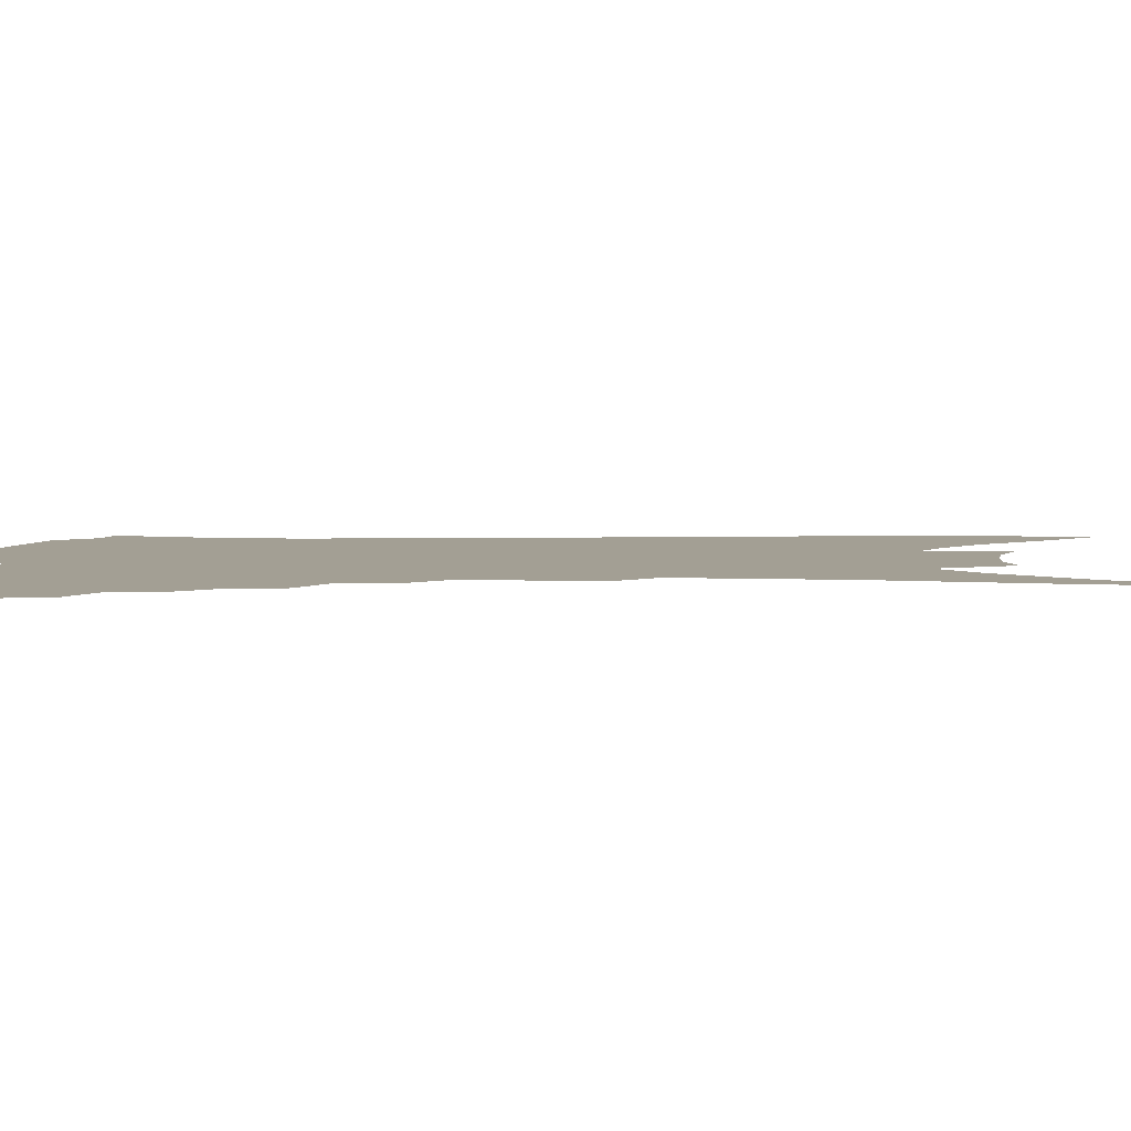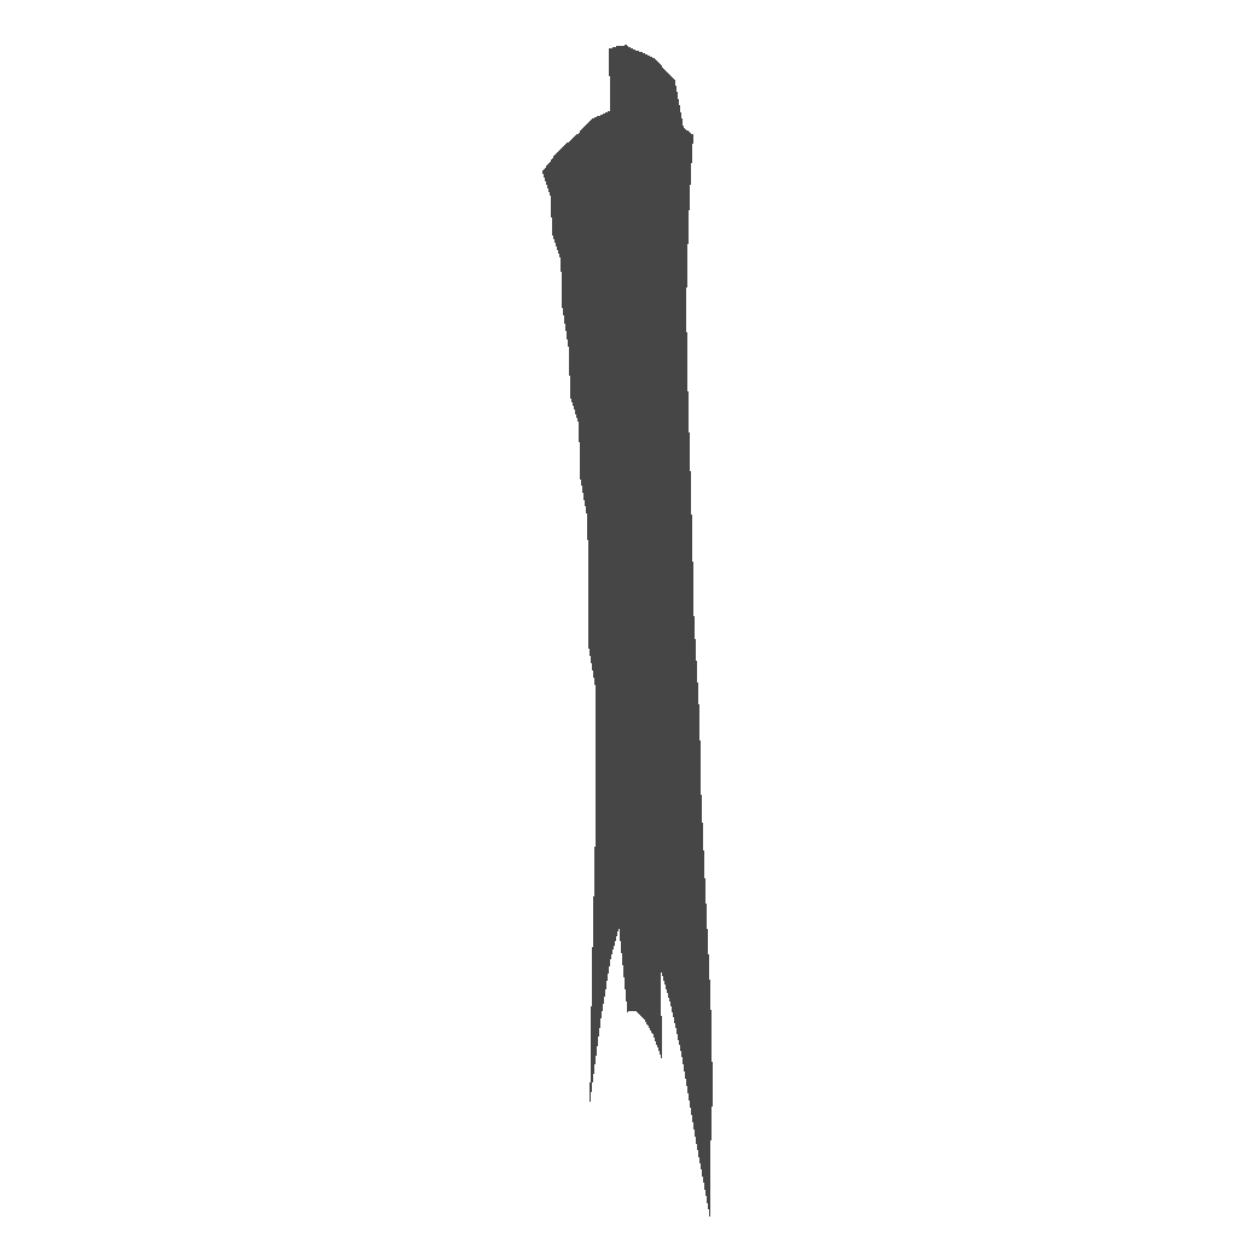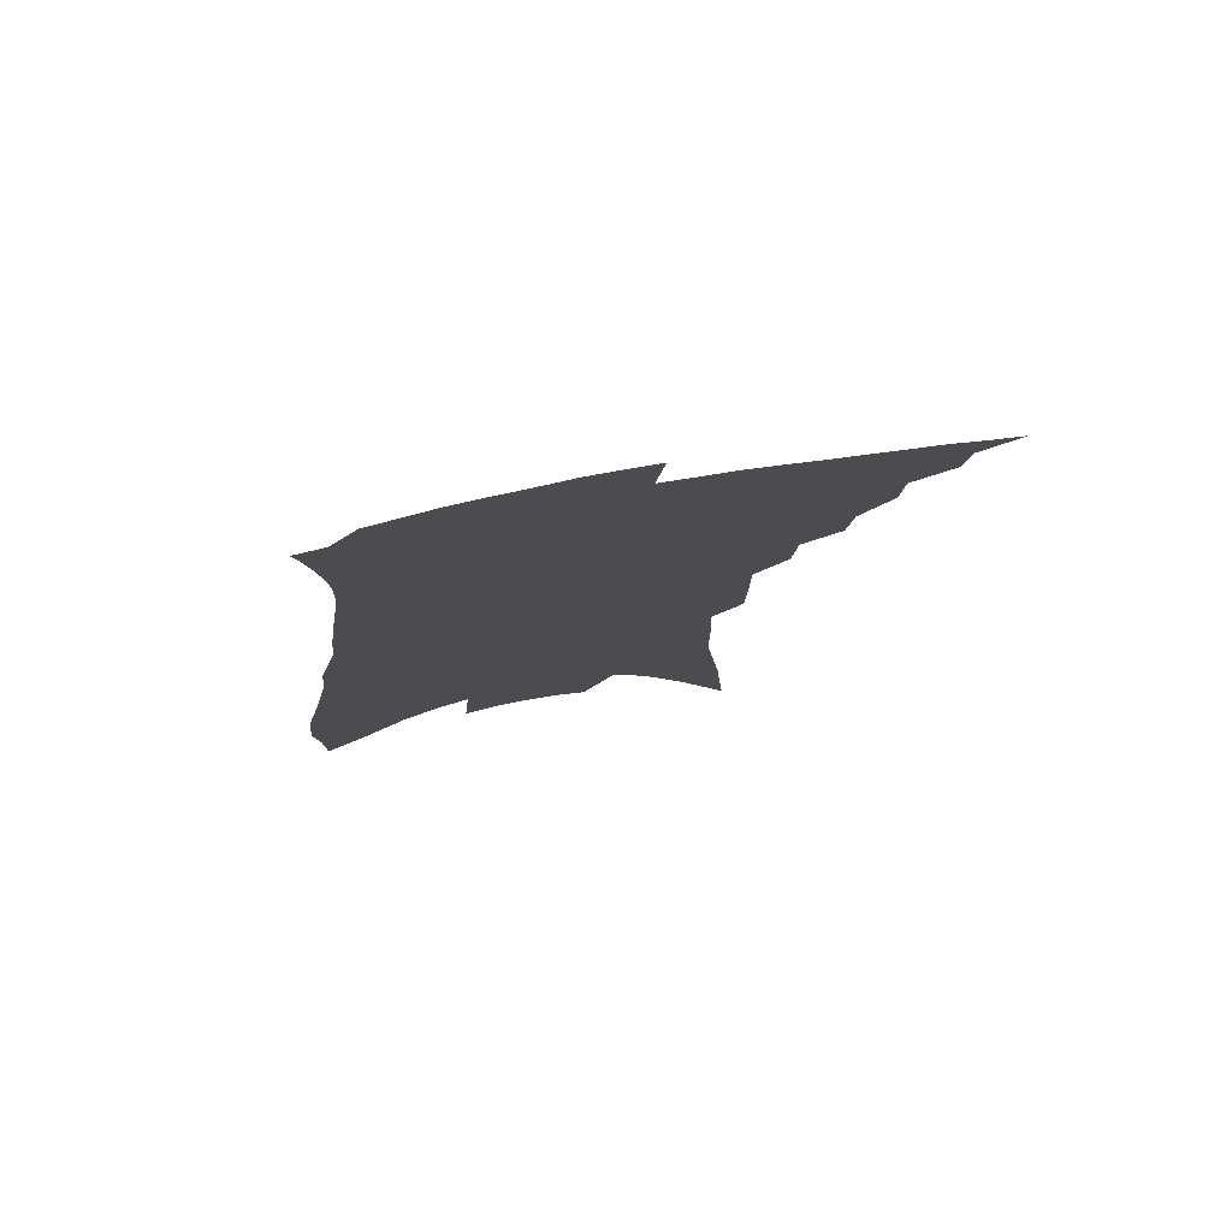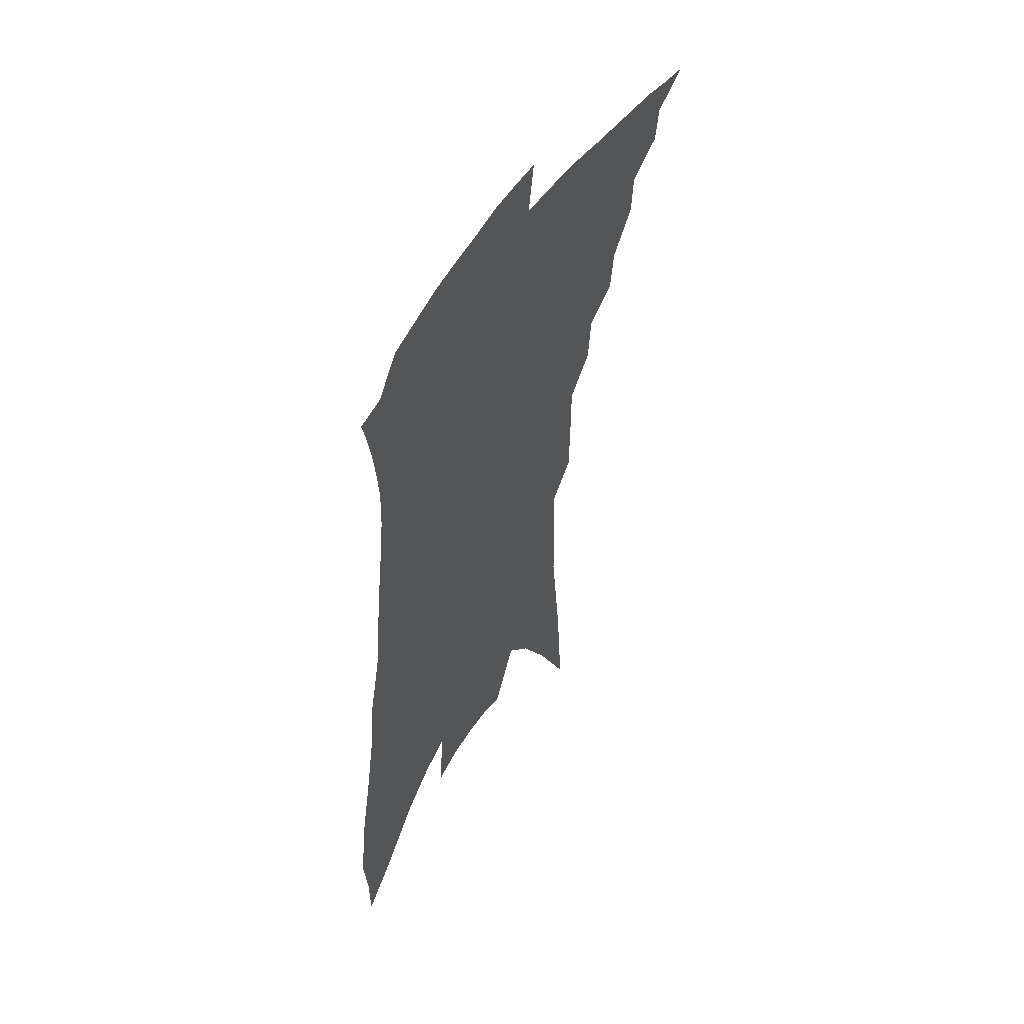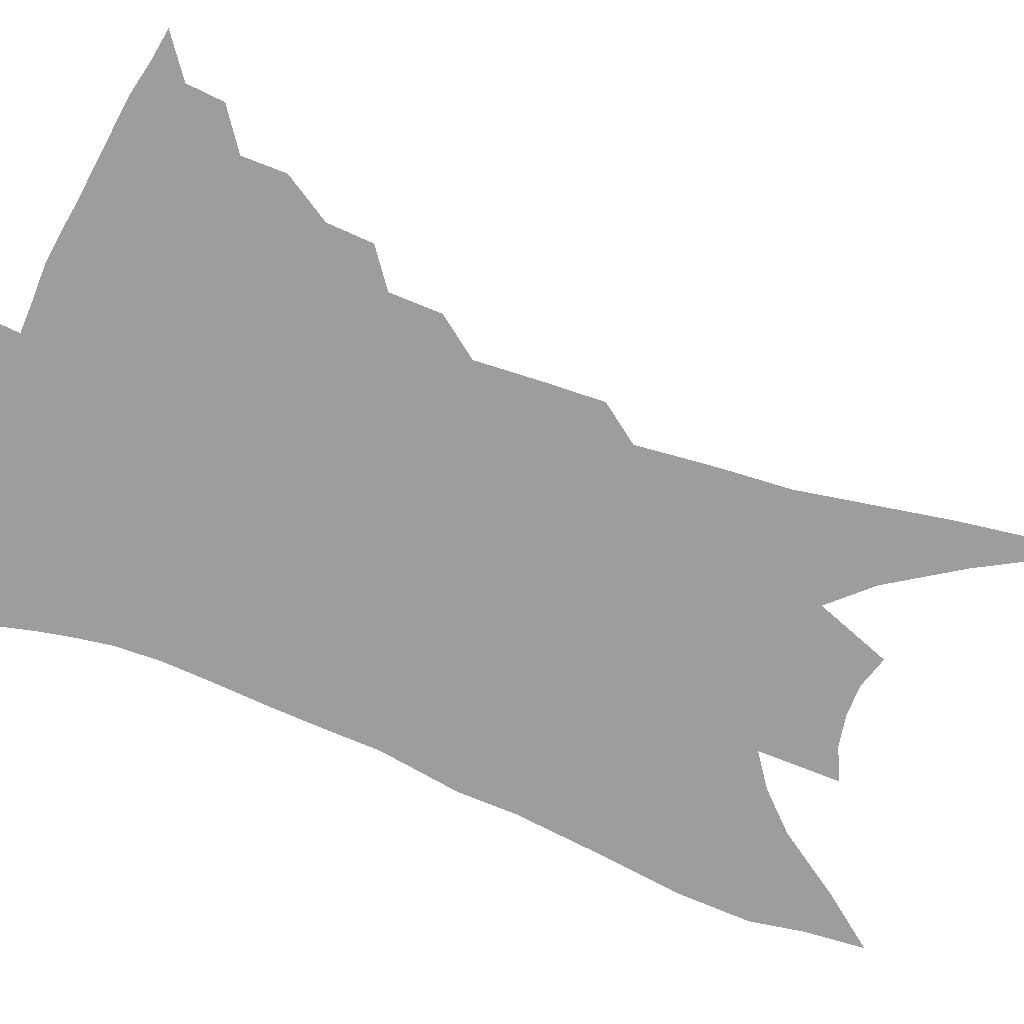
<metadata>
{"format":"obj","ext":"obj","renderer":"f3d","projection":"perspective","resolution":1024,"background":"white","views":[{"elev":5.4,"azim":-84.5,"up":"+Z"},{"elev":10.2,"azim":76.2,"up":"+Y"},{"elev":78.2,"azim":169.7,"up":"+Y"},{"elev":55.1,"azim":122.3,"up":"+Y"},{"elev":-70.6,"azim":-107.4,"up":"+Z"}]}
</metadata>
<code>
v 479.5 362.4 0
v 494.5 342.1 0
v 492.7 354 0
v 490.1 364.9 0
v 508.7 320.1 0
v 507.8 334.1 0
v 505.8 345.9 0
v 503.3 356.6 0
v 500.7 368.1 0
v 520.7 291.3 0
v 518.9 306 0
v 520.3 326 0
v 518.6 337.9 0
v 516.2 348.4 0
v 513.8 359.2 0
v 511.5 370.1 0
v 534.5 266.9 0
v 533 283.5 0
v 532.1 300.5 0
v 532.4 318.4 0
v 530.6 329.3 0
v 528.8 340.2 0
v 526.9 350.7 0
v 524.9 361.2 0
v 522.4 372.2 0
v 545.6 214.3 0
v 545.2 233.4 0
v 545 254.7 0
v 544.5 275.5 0
v 543.9 293 0
v 542.9 307.1 0
v 542.4 321.5 0
v 540.8 332 0
v 539 342.3 0
v 537.2 352.7 0
v 535.3 363.2 0
v 533.2 374.1 0
v 546.3 61.68 0
v 549.5 105 0
v 554.7 154.2 0
v 554.8 177.3 0
v 555.5 202.7 0
v 555.6 224.3 0
v 555.6 246.1 0
v 554.5 262.4 0
v 554.6 283.8 0
v 553.6 297.4 0
v 552.8 310.8 0
v 552.1 323.4 0
v 550.9 334 0
v 549.1 344.1 0
v 547.6 354.5 0
v 546 365.1 0
v 543.8 376.6 0
v 562.3 96.21 0
v 564.7 136.9 0
v 565.2 164.6 0
v 565.6 190.8 0
v 566.3 216.8 0
v 565.8 236 0
v 564.5 250.9 0
v 564.5 271.7 0
v 563.7 286.7 0
v 563.2 301.4 0
v 562.8 314.6 0
v 562 325.8 0
v 561.2 335.8 0
v 560.1 346 0
v 558 356.1 0
v 556.9 366.5 0
v 554.5 378.6 0
v 575.4 120 0
v 576.2 153.6 0
v 575.5 176.3 0
v 575.5 201.8 0
v 575.8 224.2 0
v 574.8 241.7 0
v 574 258.6 0
v 573.8 277.5 0
v 573.2 291.7 0
v 572.7 304.6 0
v 572.1 316.1 0
v 571.2 326.4 0
v 571.7 338.5 0
v 570.5 347.6 0
v 569.6 357.3 0
v 567.5 368 0
v 565.5 379.4 0
v 586.4 133.7 0
v 586.2 162.4 0
v 585.3 186.9 0
v 584.3 206.2 0
v 584.7 227.7 0
v 583.6 246.8 0
v 582.9 262.4 0
v 582.8 281.8 0
v 582 293.1 0
v 581.7 306.3 0
v 581.8 319 0
v 581 328.8 0
v 580.8 338.8 0
v 580.1 348.5 0
v 579.4 358.4 0
v 578.2 368.5 0
v 576.1 380.5 0
v 573.5 398.2 0
v 597.2 110.1 0
v 596.5 141.9 0
v 595.6 165 0
v 594.2 188.4 0
v 593.8 195.7 0
v 593.1 230.8 0
v 592.3 245.3 0
v 591.8 268.1 0
v 591.3 282.5 0
v 591.1 296.5 0
v 590.8 308.3 0
v 590.8 320.4 0
v 590.8 330.8 0
v 590.3 339.7 0
v 590.2 349.5 0
v 589.4 359.3 0
v 588.2 370 0
v 586.4 382.7 0
v 584.1 398.6 0
v 607.4 114 0
v 606.2 143.2 0
v 605 168.8 0
v 603.8 189.1 0
v 603.3 214 0
v 601.7 234.2 0
v 601.1 250.1 0
v 600.4 268.1 0
v 599.9 283.6 0
v 599.7 296.3 0
v 599.5 307.6 0
v 599.6 320.1 0
v 599.7 330.5 0
v 600 340.6 0
v 599.8 350 0
v 599.5 359.6 0
v 598.5 370.5 0
v 597.2 382.7 0
v 594.8 398.4 0
v 617.7 114.7 0
v 616 143.4 0
v 614.3 170.3 0
v 613 193.2 0
v 611.9 214.7 0
v 610.6 232.1 0
v 609.5 253.2 0
v 609 267.5 0
v 608.4 283.5 0
v 608.2 296.6 0
v 608.3 309.3 0
v 608.5 320.6 0
v 608.9 331.4 0
v 609.2 340.9 0
v 609.3 350.1 0
v 609.3 359.8 0
v 608.9 370.1 0
v 608.3 381.1 0
v 606 396.5 0
v 628 113.6 0
v 626.4 138.5 0
v 624 168 0
v 622.2 192 0
v 620.7 214.2 0
v 619.1 235.2 0
v 618.6 249.9 0
v 617.5 268 0
v 616.9 282.7 0
v 616.6 296.8 0
v 616.8 308.3 0
v 617.1 320.4 0
v 617.6 331.1 0
v 618.1 340.3 0
v 619.2 350.2 0
v 619.7 359.3 0
v 619.3 369.3 0
v 618.9 380.1 0
v 616.8 395.2 0
v 638.9 109.3 0
v 636.7 136.2 0
v 634.1 163.8 0
v 631.2 192.7 0
v 629.9 211.4 0
v 628.6 230 0
v 627.5 247.5 0
v 626.5 264.4 0
v 626 279 0
v 625.5 293.6 0
v 625.3 307.2 0
v 625.5 321.1 0
v 626.2 330.3 0
v 626.9 339.2 0
v 628.3 350.2 0
v 629 358.9 0
v 629.4 368 0
v 629.7 377.5 0
v 627.4 393.5 0
v 647.8 129.5 0
v 645.1 156.6 0
v 642 183.7 0
v 639.8 206.2 0
v 637.7 227.1 0
v 636.7 244 0
v 635.8 260.3 0
v 635.4 274.3 0
v 634.1 291.6 0
v 633.6 306.6 0
v 634 318.4 0
v 634.6 329.6 0
v 635.7 339.4 0
v 636.8 349.2 0
v 637.9 358.2 0
v 638.7 367.1 0
v 639.1 376.7 0
v 638.2 390.2 0
v 660.1 118.6 0
v 657.6 144.5 0
v 653.6 173.6 0
v 652.1 193.9 0
v 648.5 218.5 0
v 647 237 0
v 645.7 254.4 0
v 644.6 270.6 0
v 643.2 287.3 0
v 642.4 302.7 0
v 642.8 314.8 0
v 642.8 328.5 0
v 644.1 337.9 0
v 645.3 348.3 0
v 646.7 357.2 0
v 648 366.1 0
v 648.5 376 0
v 648.9 387 0
v 675.5 99.14 0
v 672.3 127.1 0
v 667.8 156.9 0
v 665.2 180.4 0
v 661.1 205.7 0
v 659.4 224.9 0
v 658.6 241.8 0
v 655.7 261.9 0
v 653.2 280.8 0
v 652.6 295.5 0
v 651.9 310.3 0
v 651.2 324.9 0
v 652.7 334.9 0
v 653.5 346.7 0
v 655.4 355.6 0
v 657 364.9 0
v 657.9 374.5 0
v 690.2 82.63 0
v 690.4 102.5 0
v 692.1 119.9 0
v 689.5 144.3 0
v 683.5 174 0
v 678.7 199.8 0
v 676.9 219 0
v 670.8 245.4 0
v 668.9 263.1 0
v 666.9 280.6 0
v 664.3 298.6 0
v 662.2 316 0
v 661.7 330.7 0
v 662.6 342.3 0
v 664 354.2 0
v 665.6 363.7 0
v 667.6 372.5 0
v 721 391 0
f 3 4 1
f 6 7 2
f 2 7 3
f 7 8 3
f 3 8 4
f 8 9 4
f 11 12 5
f 5 12 6
f 12 13 6
f 6 13 7
f 13 14 7
f 7 14 8
f 14 15 8
f 8 15 9
f 15 16 9
f 18 19 10
f 10 19 11
f 19 20 11
f 11 20 12
f 20 21 12
f 12 21 13
f 21 22 13
f 13 22 14
f 22 23 14
f 14 23 15
f 23 24 15
f 15 24 16
f 24 25 16
f 28 29 17
f 17 29 18
f 29 30 18
f 18 30 19
f 30 31 19
f 19 31 20
f 31 32 20
f 20 32 21
f 32 33 21
f 21 33 22
f 33 34 22
f 22 34 23
f 34 35 23
f 23 35 24
f 35 36 24
f 24 36 25
f 36 37 25
f 42 43 26
f 26 43 27
f 43 44 27
f 27 44 28
f 44 45 28
f 28 45 29
f 45 46 29
f 29 46 30
f 46 47 30
f 30 47 31
f 47 48 31
f 31 48 32
f 48 49 32
f 32 49 33
f 49 50 33
f 33 50 34
f 50 51 34
f 34 51 35
f 51 52 35
f 35 52 36
f 52 53 36
f 36 53 37
f 53 54 37
f 38 55 39
f 55 56 39
f 39 56 40
f 56 57 40
f 40 57 41
f 57 58 41
f 41 58 42
f 58 59 42
f 42 59 43
f 59 60 43
f 43 60 44
f 60 61 44
f 44 61 45
f 61 62 45
f 45 62 46
f 62 63 46
f 46 63 47
f 63 64 47
f 47 64 48
f 64 65 48
f 48 65 49
f 65 66 49
f 49 66 50
f 66 67 50
f 50 67 51
f 67 68 51
f 51 68 52
f 68 69 52
f 52 69 53
f 69 70 53
f 53 70 54
f 70 71 54
f 55 72 56
f 72 73 56
f 56 73 57
f 73 74 57
f 57 74 58
f 74 75 58
f 58 75 59
f 75 76 59
f 59 76 60
f 76 77 60
f 60 77 61
f 77 78 61
f 61 78 62
f 78 79 62
f 62 79 63
f 79 80 63
f 63 80 64
f 80 81 64
f 64 81 65
f 81 82 65
f 65 82 66
f 82 83 66
f 66 83 67
f 83 84 67
f 67 84 68
f 84 85 68
f 68 85 69
f 85 86 69
f 69 86 70
f 86 87 70
f 70 87 71
f 87 88 71
f 72 89 73
f 89 90 73
f 73 90 74
f 90 91 74
f 74 91 75
f 91 92 75
f 75 92 76
f 92 93 76
f 76 93 77
f 93 94 77
f 77 94 78
f 94 95 78
f 78 95 79
f 95 96 79
f 79 96 80
f 96 97 80
f 80 97 81
f 97 98 81
f 81 98 82
f 98 99 82
f 82 99 83
f 99 100 83
f 83 100 84
f 100 101 84
f 84 101 85
f 101 102 85
f 85 102 86
f 102 103 86
f 86 103 87
f 103 104 87
f 87 104 88
f 104 105 88
f 107 108 89
f 89 108 90
f 108 109 90
f 90 109 91
f 109 110 91
f 91 110 92
f 110 111 92
f 92 111 93
f 111 112 93
f 93 112 94
f 112 113 94
f 94 113 95
f 113 114 95
f 95 114 96
f 114 115 96
f 96 115 97
f 115 116 97
f 97 116 98
f 116 117 98
f 98 117 99
f 117 118 99
f 99 118 100
f 118 119 100
f 100 119 101
f 119 120 101
f 101 120 102
f 120 121 102
f 102 121 103
f 121 122 103
f 103 122 104
f 122 123 104
f 104 123 105
f 123 124 105
f 105 124 106
f 124 125 106
f 107 126 108
f 126 127 108
f 108 127 109
f 127 128 109
f 109 128 110
f 128 129 110
f 110 129 111
f 129 130 111
f 111 130 112
f 130 131 112
f 112 131 113
f 131 132 113
f 113 132 114
f 132 133 114
f 114 133 115
f 133 134 115
f 115 134 116
f 134 135 116
f 116 135 117
f 135 136 117
f 117 136 118
f 136 137 118
f 118 137 119
f 137 138 119
f 119 138 120
f 138 139 120
f 120 139 121
f 139 140 121
f 121 140 122
f 140 141 122
f 122 141 123
f 141 142 123
f 123 142 124
f 142 143 124
f 124 143 125
f 143 144 125
f 126 145 127
f 145 146 127
f 127 146 128
f 146 147 128
f 128 147 129
f 147 148 129
f 129 148 130
f 148 149 130
f 130 149 131
f 149 150 131
f 131 150 132
f 150 151 132
f 132 151 133
f 151 152 133
f 133 152 134
f 152 153 134
f 134 153 135
f 153 154 135
f 135 154 136
f 154 155 136
f 136 155 137
f 155 156 137
f 137 156 138
f 156 157 138
f 138 157 139
f 157 158 139
f 139 158 140
f 158 159 140
f 140 159 141
f 159 160 141
f 141 160 142
f 160 161 142
f 142 161 143
f 161 162 143
f 143 162 144
f 162 163 144
f 145 164 146
f 164 165 146
f 146 165 147
f 165 166 147
f 147 166 148
f 166 167 148
f 148 167 149
f 167 168 149
f 149 168 150
f 168 169 150
f 150 169 151
f 169 170 151
f 151 170 152
f 170 171 152
f 152 171 153
f 171 172 153
f 153 172 154
f 172 173 154
f 154 173 155
f 173 174 155
f 155 174 156
f 174 175 156
f 156 175 157
f 175 176 157
f 157 176 158
f 176 177 158
f 158 177 159
f 177 178 159
f 159 178 160
f 178 179 160
f 160 179 161
f 179 180 161
f 161 180 162
f 180 181 162
f 162 181 163
f 181 182 163
f 164 183 165
f 183 184 165
f 165 184 166
f 184 185 166
f 166 185 167
f 185 186 167
f 167 186 168
f 186 187 168
f 168 187 169
f 187 188 169
f 169 188 170
f 188 189 170
f 170 189 171
f 189 190 171
f 171 190 172
f 190 191 172
f 172 191 173
f 191 192 173
f 173 192 174
f 192 193 174
f 174 193 175
f 193 194 175
f 175 194 176
f 194 195 176
f 176 195 177
f 195 196 177
f 177 196 178
f 196 197 178
f 178 197 179
f 197 198 179
f 179 198 180
f 198 199 180
f 180 199 181
f 199 200 181
f 181 200 182
f 200 201 182
f 184 202 185
f 202 203 185
f 185 203 186
f 203 204 186
f 186 204 187
f 204 205 187
f 187 205 188
f 205 206 188
f 188 206 189
f 206 207 189
f 189 207 190
f 207 208 190
f 190 208 191
f 208 209 191
f 191 209 192
f 209 210 192
f 192 210 193
f 210 211 193
f 193 211 194
f 211 212 194
f 194 212 195
f 212 213 195
f 195 213 196
f 213 214 196
f 196 214 197
f 214 215 197
f 197 215 198
f 215 216 198
f 198 216 199
f 216 217 199
f 199 217 200
f 217 218 200
f 200 218 201
f 218 219 201
f 202 220 203
f 220 221 203
f 203 221 204
f 221 222 204
f 204 222 205
f 222 223 205
f 205 223 206
f 223 224 206
f 206 224 207
f 224 225 207
f 207 225 208
f 225 226 208
f 208 226 209
f 226 227 209
f 209 227 210
f 227 228 210
f 210 228 211
f 228 229 211
f 211 229 212
f 229 230 212
f 212 230 213
f 230 231 213
f 213 231 214
f 231 232 214
f 214 232 215
f 232 233 215
f 215 233 216
f 233 234 216
f 216 234 217
f 234 235 217
f 217 235 218
f 235 236 218
f 218 236 219
f 236 237 219
f 220 238 221
f 238 239 221
f 221 239 222
f 239 240 222
f 222 240 223
f 240 241 223
f 223 241 224
f 241 242 224
f 224 242 225
f 242 243 225
f 225 243 226
f 243 244 226
f 226 244 227
f 244 245 227
f 227 245 228
f 245 246 228
f 228 246 229
f 246 247 229
f 229 247 230
f 247 248 230
f 230 248 231
f 248 249 231
f 231 249 232
f 249 250 232
f 232 250 233
f 250 251 233
f 233 251 234
f 251 252 234
f 234 252 235
f 252 253 235
f 235 253 236
f 253 254 236
f 236 254 237
f 238 255 239
f 255 256 239
f 239 256 240
f 256 257 240
f 240 257 241
f 257 258 241
f 241 258 242
f 258 259 242
f 242 259 243
f 259 260 243
f 243 260 244
f 260 261 244
f 244 261 245
f 261 262 245
f 245 262 246
f 262 263 246
f 246 263 247
f 263 264 247
f 247 264 248
f 264 265 248
f 248 265 249
f 265 266 249
f 249 266 250
f 266 267 250
f 250 267 251
f 267 268 251
f 251 268 252
f 268 269 252
f 252 269 253
f 269 270 253
f 253 270 254
f 270 271 254

</code>
